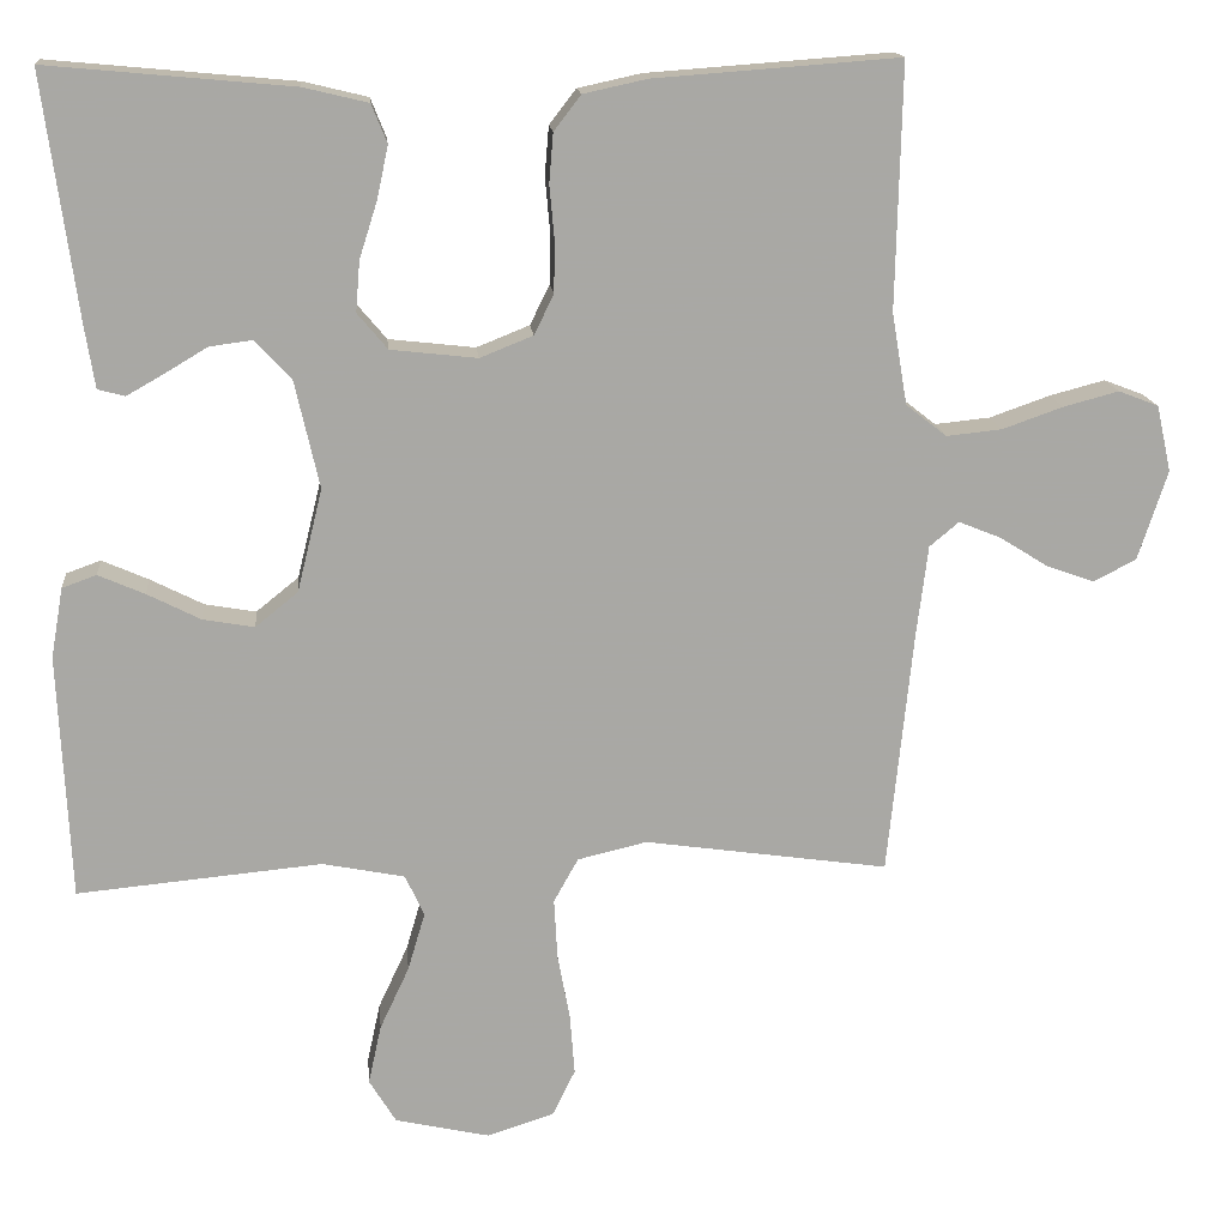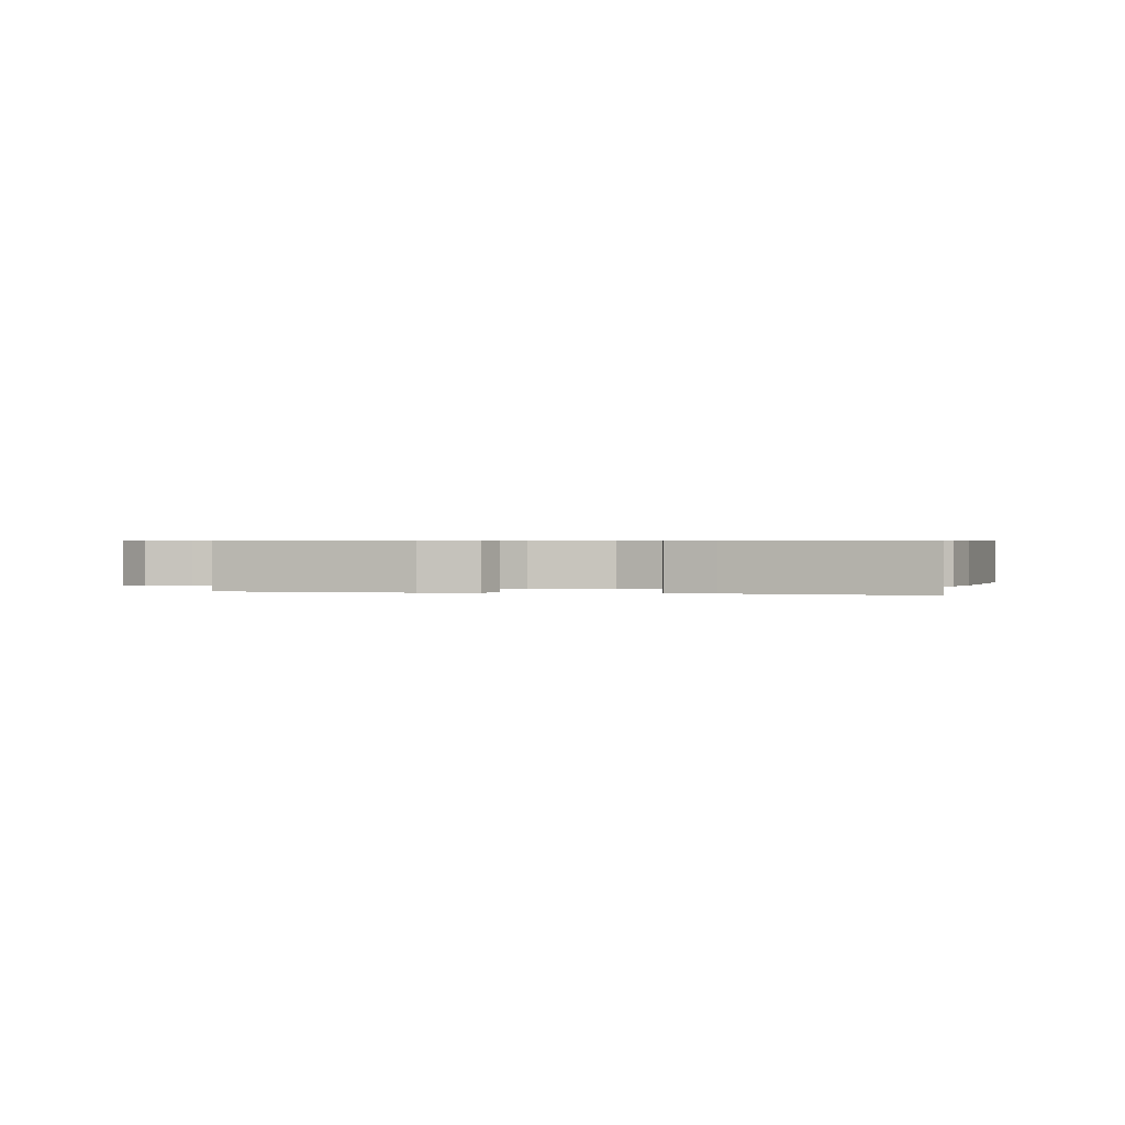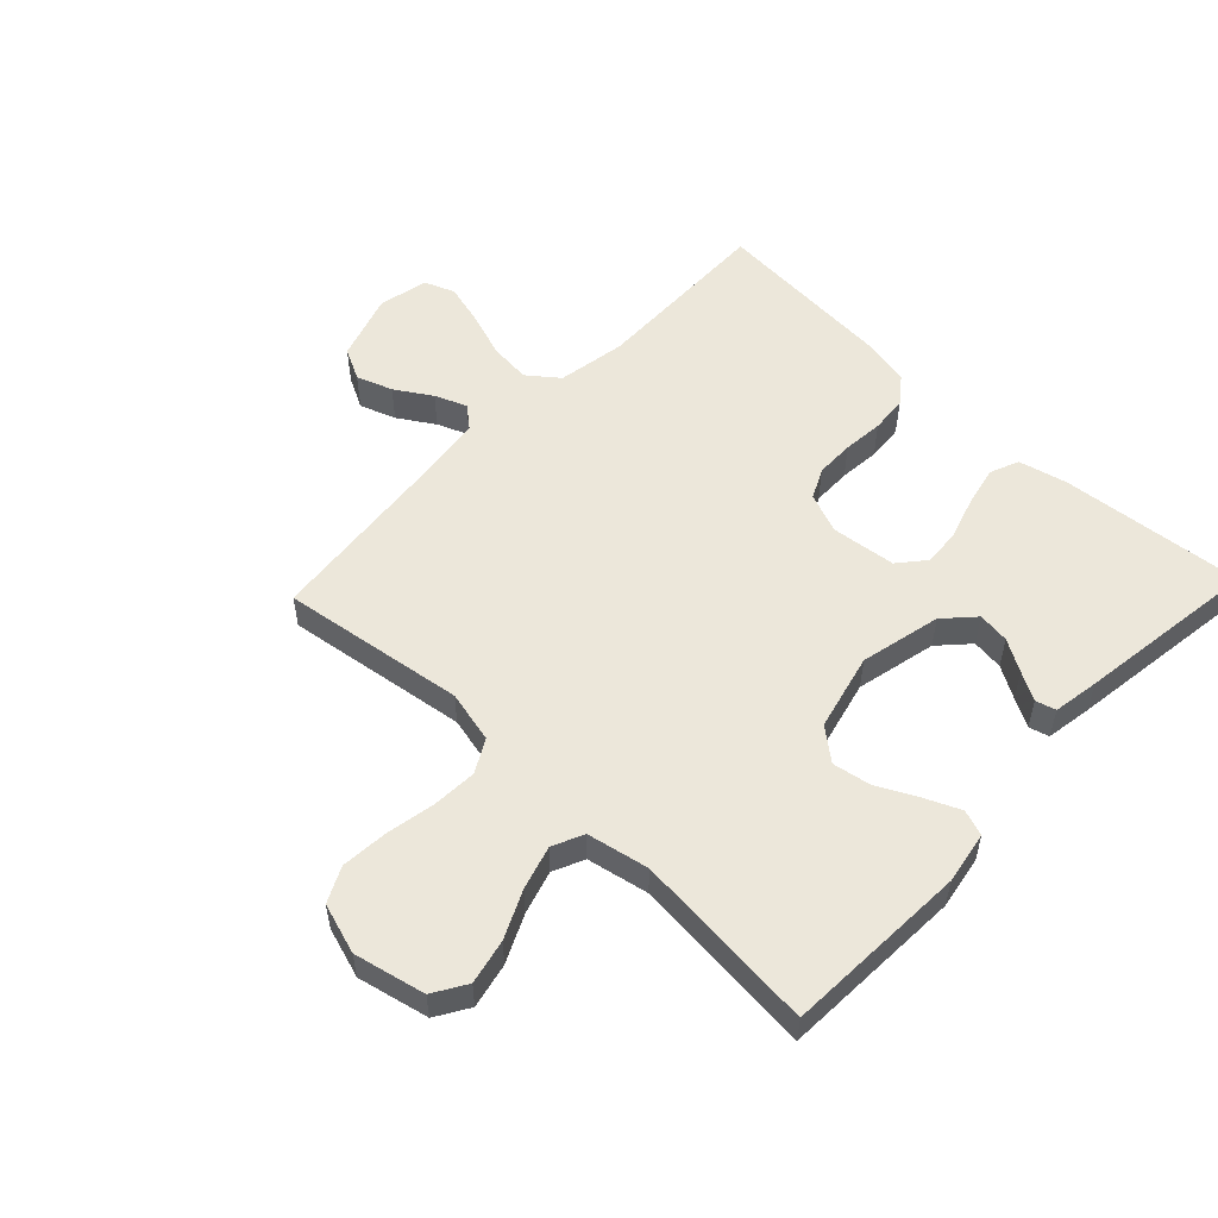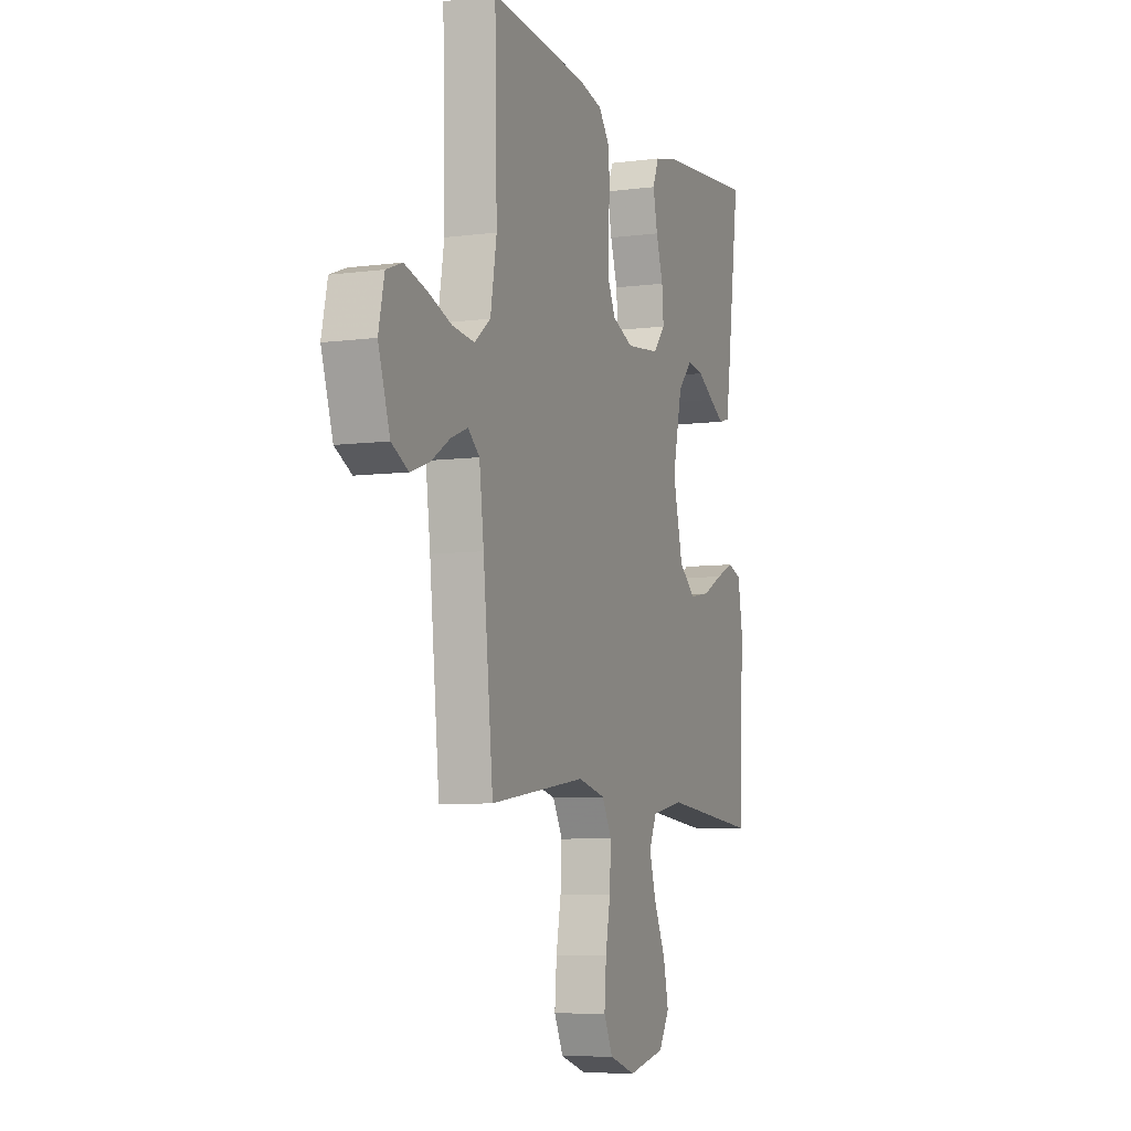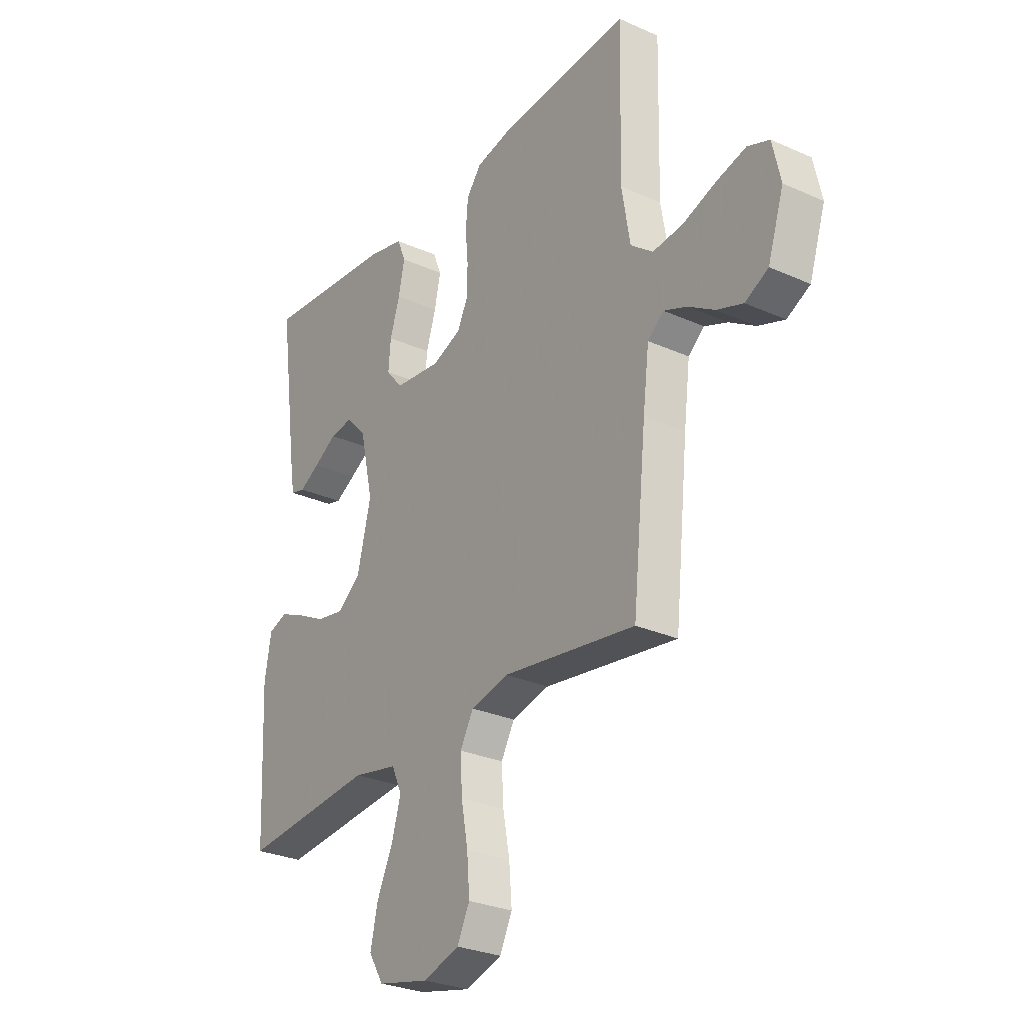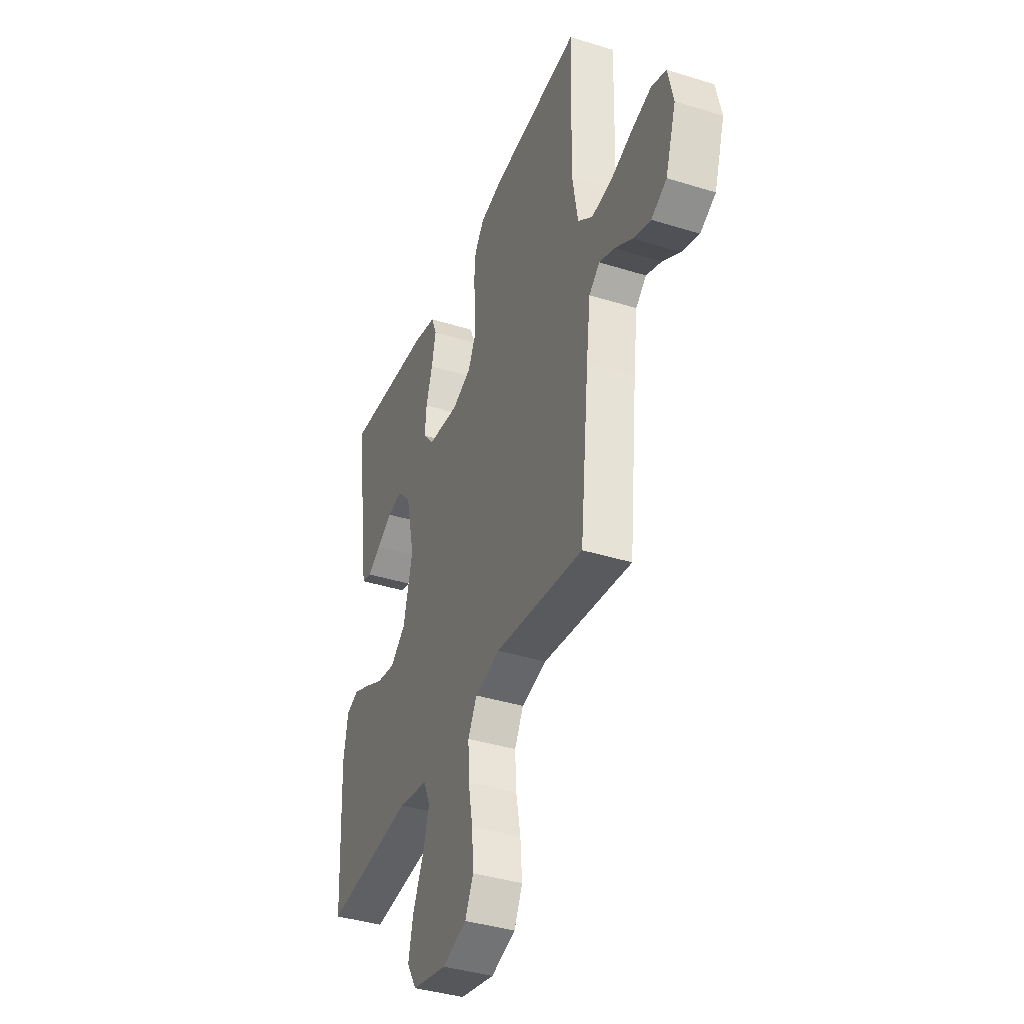
<metadata>
{"format":"obj","ext":"obj","renderer":"f3d","projection":"perspective","resolution":1024,"background":"white","views":[{"elev":15.4,"azim":-5.4,"up":"+Z"},{"elev":0.5,"azim":-75.5,"up":"+Y"},{"elev":54.1,"azim":-136.4,"up":"+Y"},{"elev":-7.2,"azim":110.8,"up":"+Z"},{"elev":-28.2,"azim":55.9,"up":"+Z"},{"elev":-39.0,"azim":68.7,"up":"+Z"}]}
</metadata>
<code>
v -0.5 0.07 -0.5
v -0.514 0.07 -0.2
v -0.499 0.07 -0.114
v -0.457 0.07 -0.099
v -0.4 0.07 -0.124
v -0.335 0.07 -0.157
v -0.272 0.07 -0.168
v -0.22 0.07 -0.126
v -0.189 0.07 0
v -0.219 0.07 0.132
v -0.264 0.07 0.18
v -0.316 0.07 0.173
v -0.368 0.07 0.142
v -0.414 0.07 0.116
v -0.447 0.07 0.125
v -0.459 0.07 0.2
v -0.5 0.07 0.5
v -0.2 0.07 0.472
v -0.121 0.07 0.453
v -0.102 0.07 0.406
v -0.116 0.07 0.341
v -0.138 0.07 0.272
v -0.143 0.07 0.21
v -0.106 0.07 0.166
v 0 0.07 0.154
v 0.065 0.07 0.18
v 0.089 0.07 0.229
v 0.09 0.07 0.292
v 0.084 0.07 0.358
v 0.089 0.07 0.418
v 0.122 0.07 0.461
v 0.2 0.07 0.478
v 0.5 0.07 0.5
v 0.493 0.07 0.2
v 0.512 0.07 0.088
v 0.562 0.07 0.049
v 0.63 0.07 0.056
v 0.704 0.07 0.082
v 0.772 0.07 0.1
v 0.821 0.07 0.081
v 0.839 0.07 0
v 0.803 0.07 -0.11
v 0.751 0.07 -0.137
v 0.692 0.07 -0.116
v 0.633 0.07 -0.079
v 0.581 0.07 -0.058
v 0.545 0.07 -0.088
v 0.531 0.07 -0.2
v 0.5 0.07 -0.5
v 0.2 0.07 -0.457
v 0.115 0.07 -0.477
v 0.085 0.07 -0.531
v 0.089 0.07 -0.605
v 0.104 0.07 -0.685
v 0.11 0.07 -0.761
v 0.082 0.07 -0.818
v 0 0.07 -0.844
v -0.116 0.07 -0.818
v -0.149 0.07 -0.764
v -0.133 0.07 -0.691
v -0.097 0.07 -0.614
v -0.076 0.07 -0.543
v -0.099 0.07 -0.492
v -0.2 0.07 -0.472
v -0.5 0 -0.5
v -0.514 0 -0.2
v -0.499 0 -0.114
v -0.457 0 -0.099
v -0.4 0 -0.124
v -0.335 0 -0.157
v -0.272 0 -0.168
v -0.22 0 -0.126
v -0.189 0 0
v -0.219 0 0.132
v -0.264 0 0.18
v -0.316 0 0.173
v -0.368 0 0.142
v -0.414 0 0.116
v -0.447 0 0.125
v -0.459 0 0.2
v -0.5 0 0.5
v -0.2 0 0.472
v -0.121 0 0.453
v -0.102 0 0.406
v -0.116 0 0.341
v -0.138 0 0.272
v -0.143 0 0.21
v -0.106 0 0.166
v 0 0 0.154
v 0.065 0 0.18
v 0.089 0 0.229
v 0.09 0 0.292
v 0.084 0 0.358
v 0.089 0 0.418
v 0.122 0 0.461
v 0.2 0 0.478
v 0.5 0 0.5
v 0.493 0 0.2
v 0.512 0 0.088
v 0.562 0 0.049
v 0.63 0 0.056
v 0.704 0 0.082
v 0.772 0 0.1
v 0.821 0 0.081
v 0.839 0 0
v 0.803 0 -0.11
v 0.751 0 -0.137
v 0.692 0 -0.116
v 0.633 0 -0.079
v 0.581 0 -0.058
v 0.545 0 -0.088
v 0.531 0 -0.2
v 0.5 0 -0.5
v 0.2 0 -0.457
v 0.115 0 -0.477
v 0.085 0 -0.531
v 0.089 0 -0.605
v 0.104 0 -0.685
v 0.11 0 -0.761
v 0.082 0 -0.818
v 0 0 -0.844
v -0.116 0 -0.818
v -0.149 0 -0.764
v -0.133 0 -0.691
v -0.097 0 -0.614
v -0.076 0 -0.543
v -0.099 0 -0.492
v -0.2 0 -0.472
f 59 60 61
f 58 59 61
f 57 58 61
f 56 57 61
f 55 56 61
f 54 55 61
f 53 54 61
f 52 53 61 62
f 51 52 62 63
f 48 49 50
f 51 63 64
f 50 51 64
f 48 50 64
f 47 48 64
f 43 44 45
f 42 43 45
f 41 42 45
f 40 41 45
f 39 40 45
f 38 39 45
f 37 38 45
f 36 37 45 46
f 47 64 1
f 46 47 1
f 36 46 1
f 35 36 1
f 32 33 34
f 31 32 34
f 30 31 34
f 29 30 34
f 28 29 34
f 20 21 22
f 19 20 22
f 18 19 22
f 17 18 22
f 16 17 22
f 15 16 22
f 12 13 14 15
f 12 15 22
f 11 12 22 23
f 4 5 6
f 3 4 6
f 2 3 6
f 1 2 6
f 1 6 7
f 35 1 7 8
f 27 28 34 35
f 26 27 35
f 35 8 9
f 26 35 9
f 25 26 9
f 10 11 23 24
f 9 10 24 25
f 125 124 123
f 125 123 122
f 125 122 121
f 125 121 120
f 125 120 119
f 125 119 118
f 125 118 117
f 126 125 117 116
f 127 126 116 115
f 114 113 112
f 128 127 115
f 128 115 114
f 128 114 112
f 128 112 111
f 109 108 107
f 109 107 106
f 109 106 105
f 109 105 104
f 109 104 103
f 109 103 102
f 109 102 101
f 110 109 101 100
f 65 128 111
f 65 111 110
f 65 110 100
f 65 100 99
f 98 97 96
f 98 96 95
f 98 95 94
f 98 94 93
f 98 93 92
f 86 85 84
f 86 84 83
f 86 83 82
f 86 82 81
f 86 81 80
f 86 80 79
f 79 78 77 76
f 86 79 76
f 87 86 76 75
f 70 69 68
f 70 68 67
f 70 67 66
f 70 66 65
f 71 70 65
f 72 71 65 99
f 99 98 92 91
f 99 91 90
f 73 72 99
f 73 99 90
f 73 90 89
f 88 87 75 74
f 89 88 74 73
f 1 65 66 2
f 2 66 67 3
f 3 67 68 4
f 4 68 69 5
f 5 69 70 6
f 6 70 71 7
f 7 71 72 8
f 8 72 73 9
f 9 73 74 10
f 10 74 75 11
f 11 75 76 12
f 12 76 77 13
f 13 77 78 14
f 14 78 79 15
f 15 79 80 16
f 16 80 81 17
f 17 81 82 18
f 18 82 83 19
f 19 83 84 20
f 20 84 85 21
f 21 85 86 22
f 22 86 87 23
f 23 87 88 24
f 24 88 89 25
f 25 89 90 26
f 26 90 91 27
f 27 91 92 28
f 28 92 93 29
f 29 93 94 30
f 30 94 95 31
f 31 95 96 32
f 32 96 97 33
f 33 97 98 34
f 34 98 99 35
f 35 99 100 36
f 36 100 101 37
f 37 101 102 38
f 38 102 103 39
f 39 103 104 40
f 40 104 105 41
f 41 105 106 42
f 42 106 107 43
f 43 107 108 44
f 44 108 109 45
f 45 109 110 46
f 46 110 111 47
f 47 111 112 48
f 48 112 113 49
f 49 113 114 50
f 50 114 115 51
f 51 115 116 52
f 52 116 117 53
f 53 117 118 54
f 54 118 119 55
f 55 119 120 56
f 56 120 121 57
f 57 121 122 58
f 58 122 123 59
f 59 123 124 60
f 60 124 125 61
f 61 125 126 62
f 62 126 127 63
f 63 127 128 64
f 64 128 65 1

</code>
